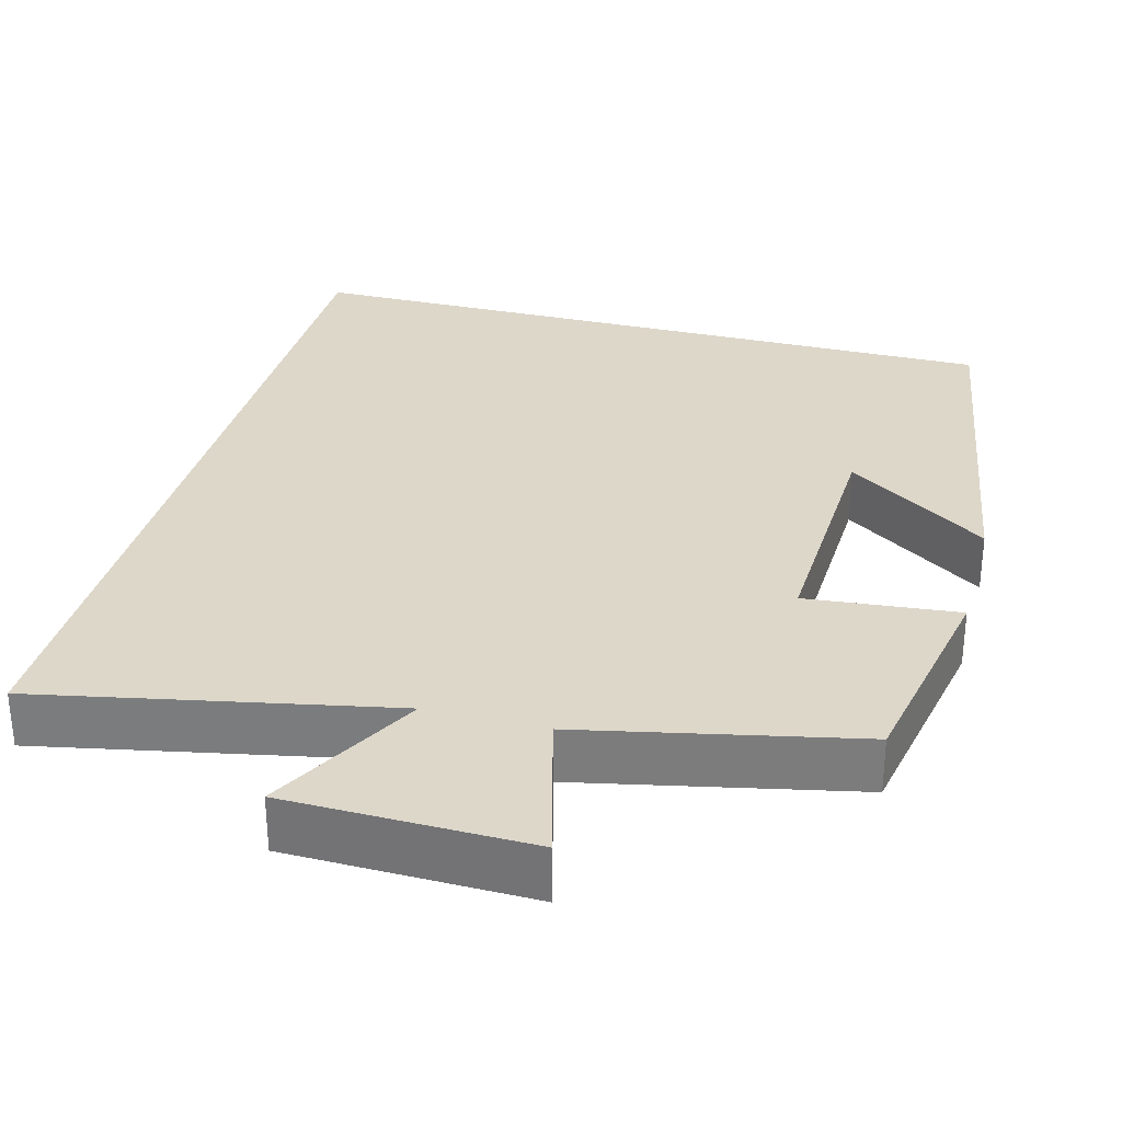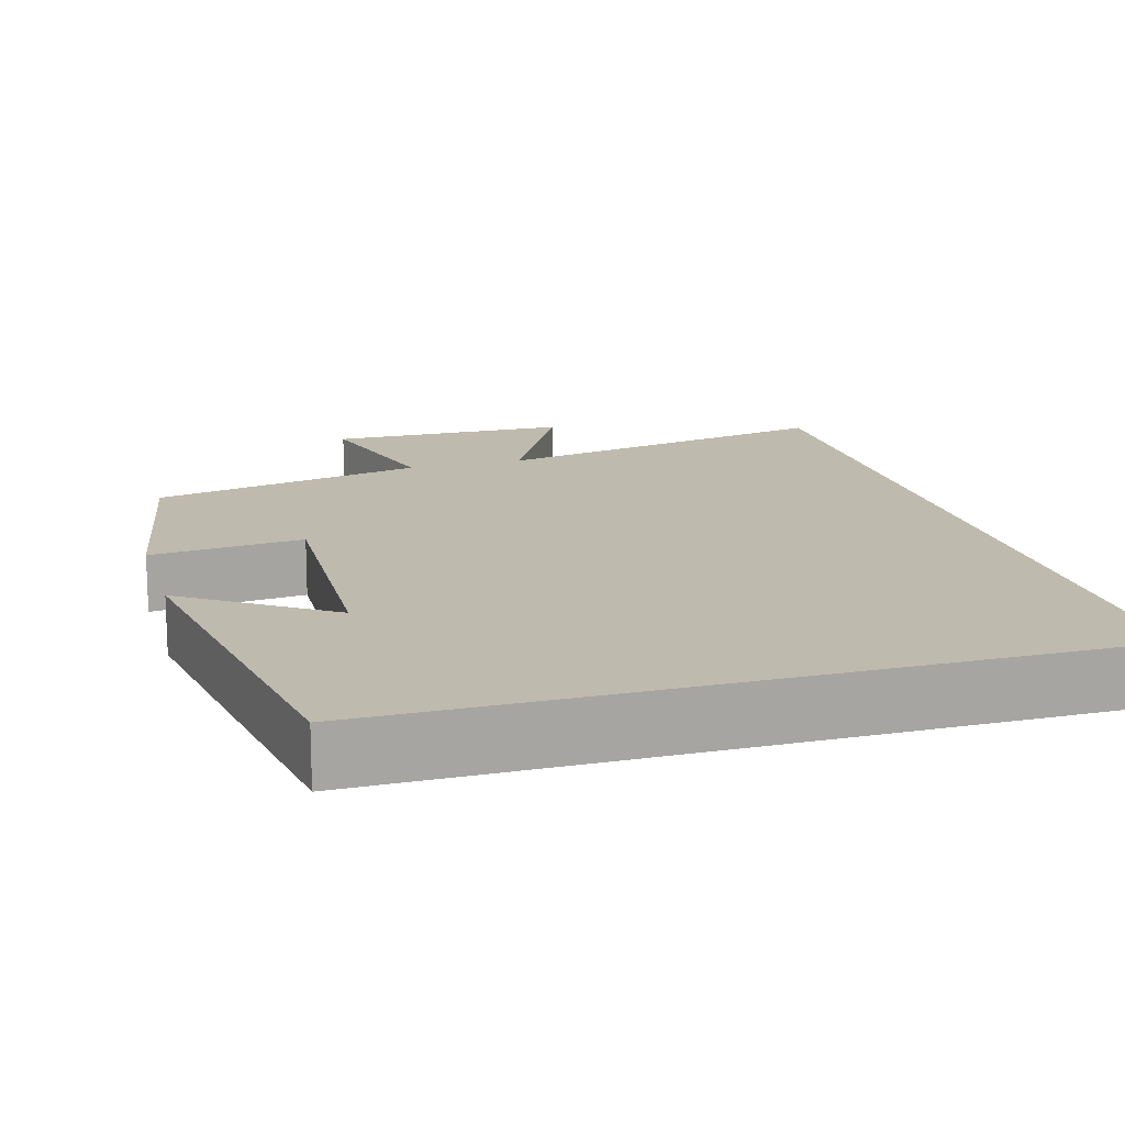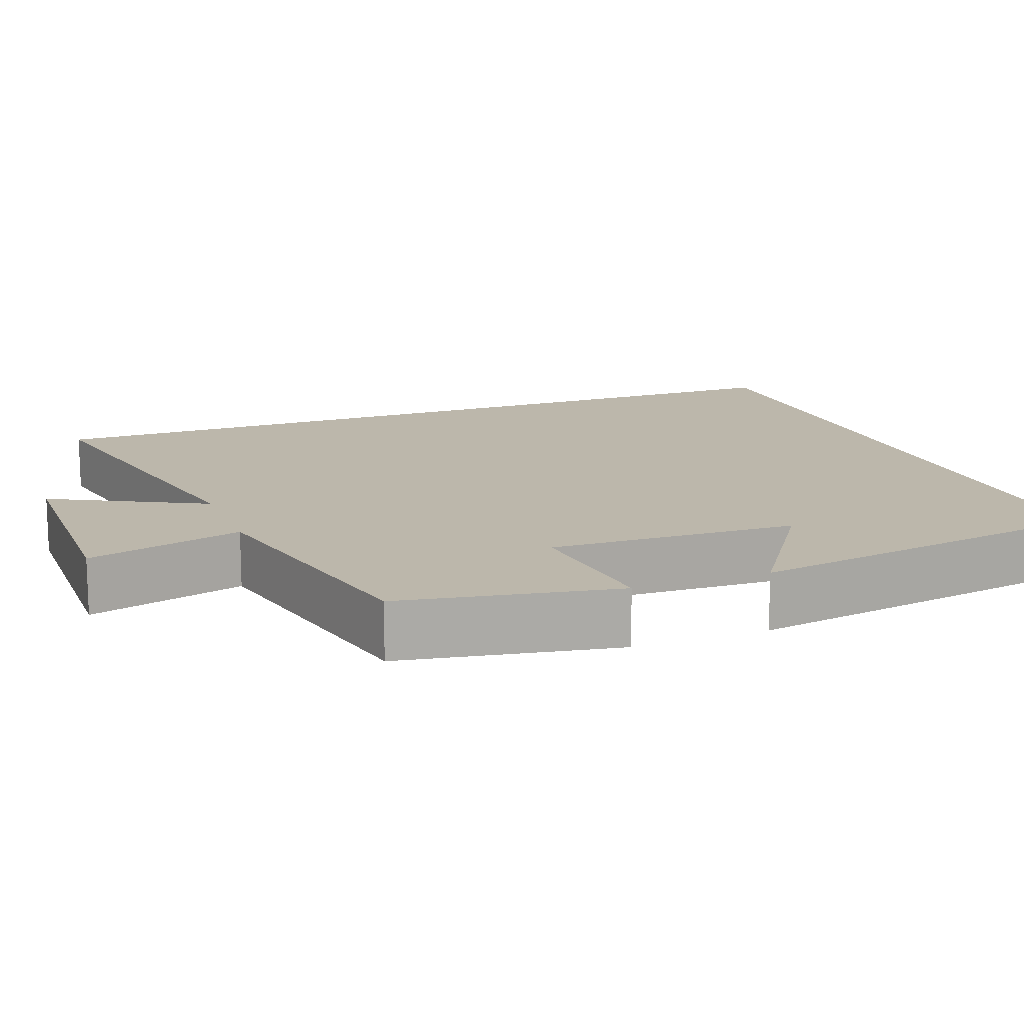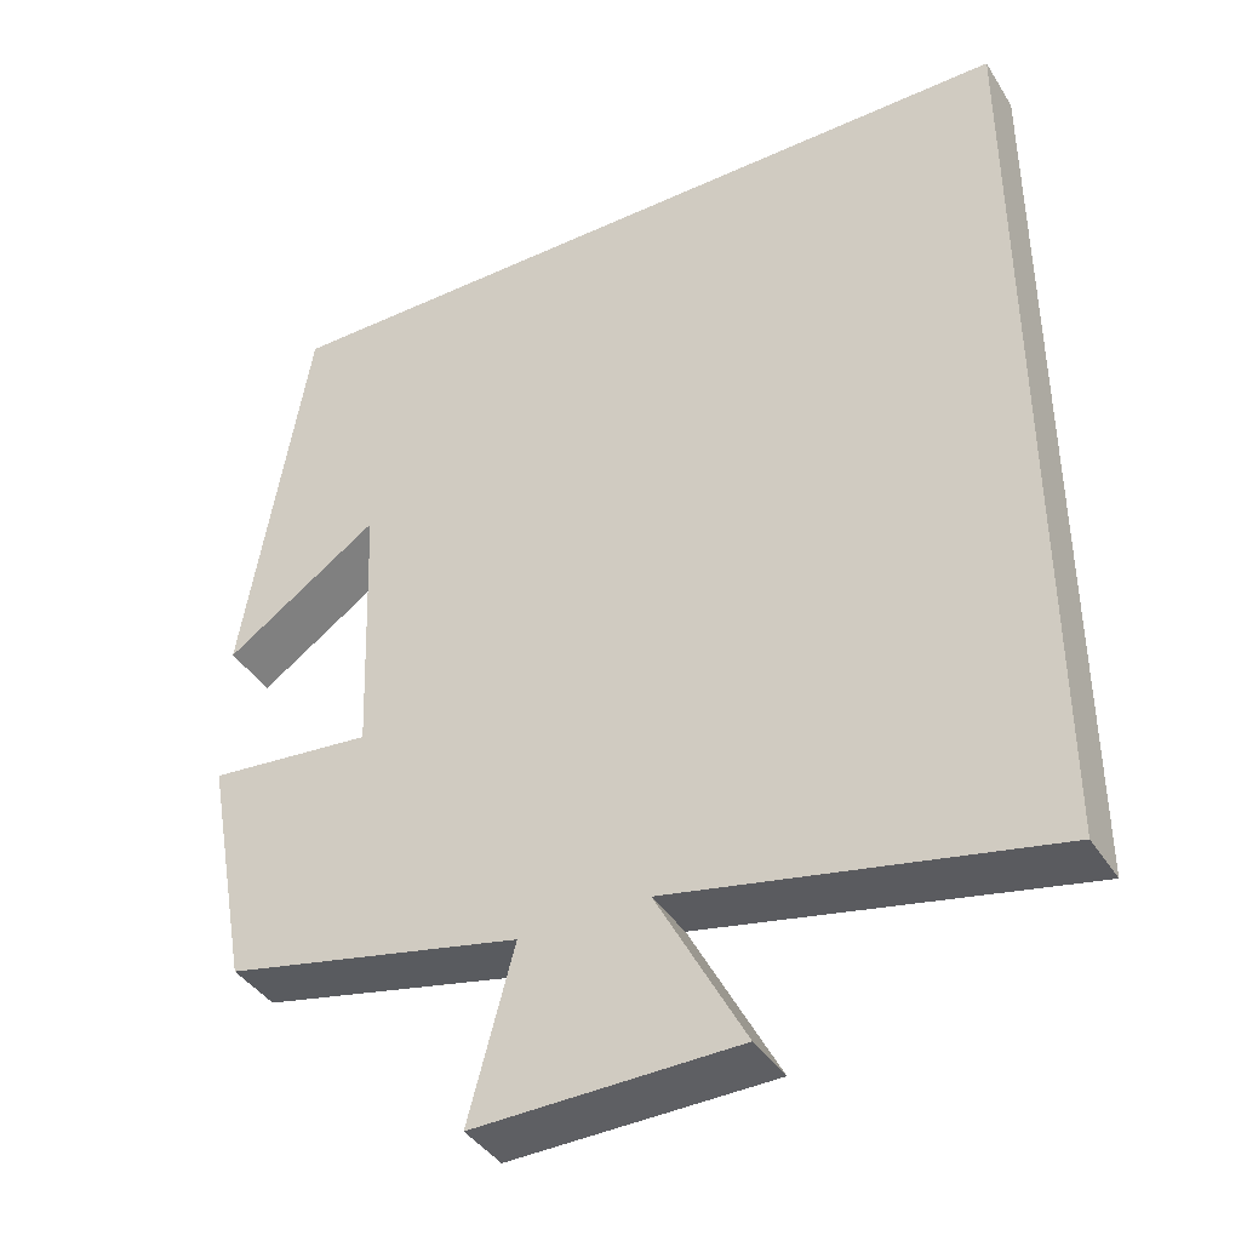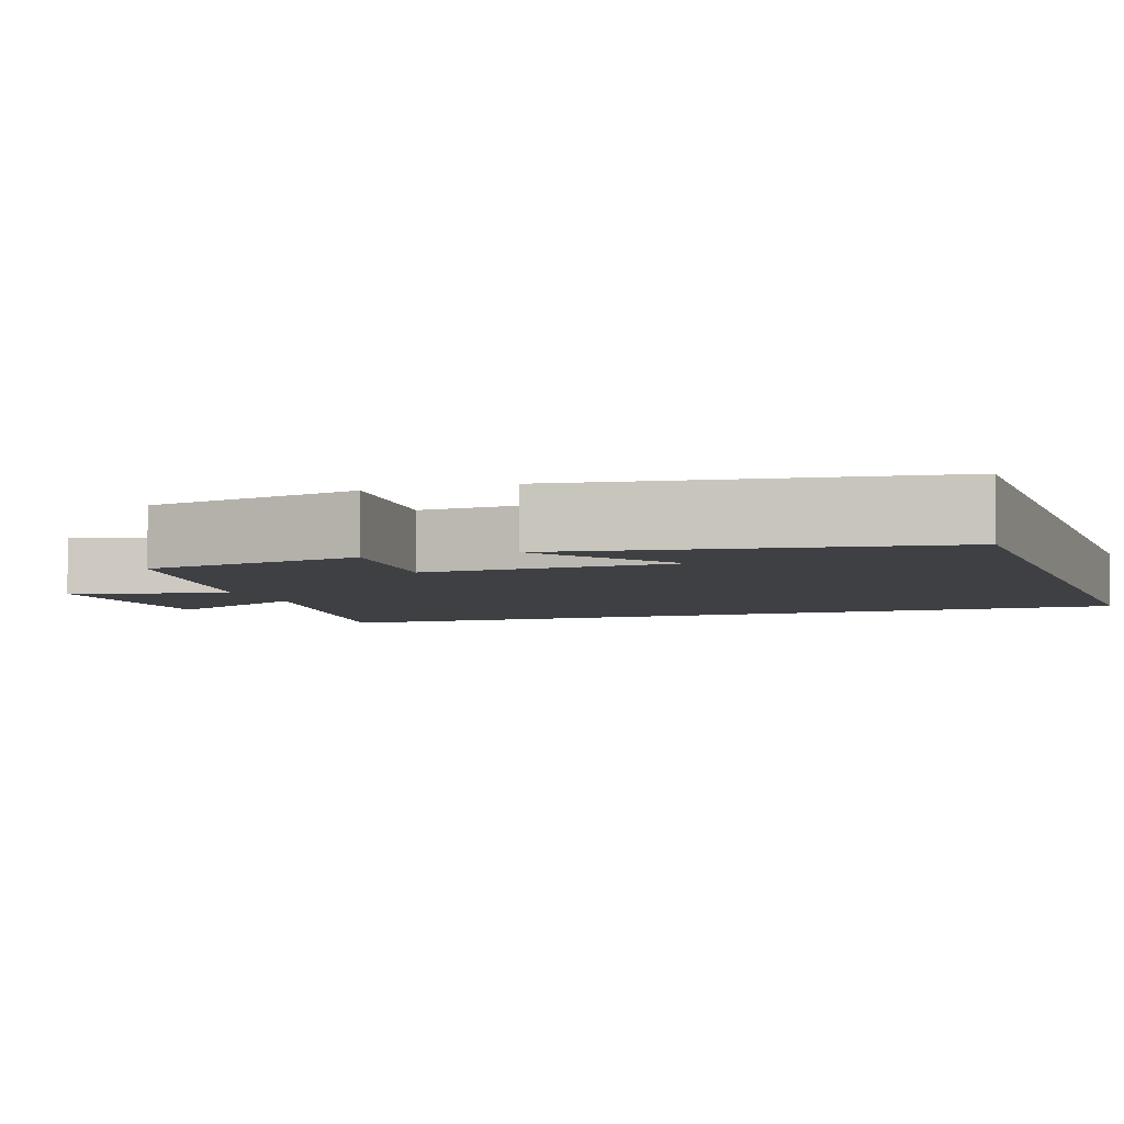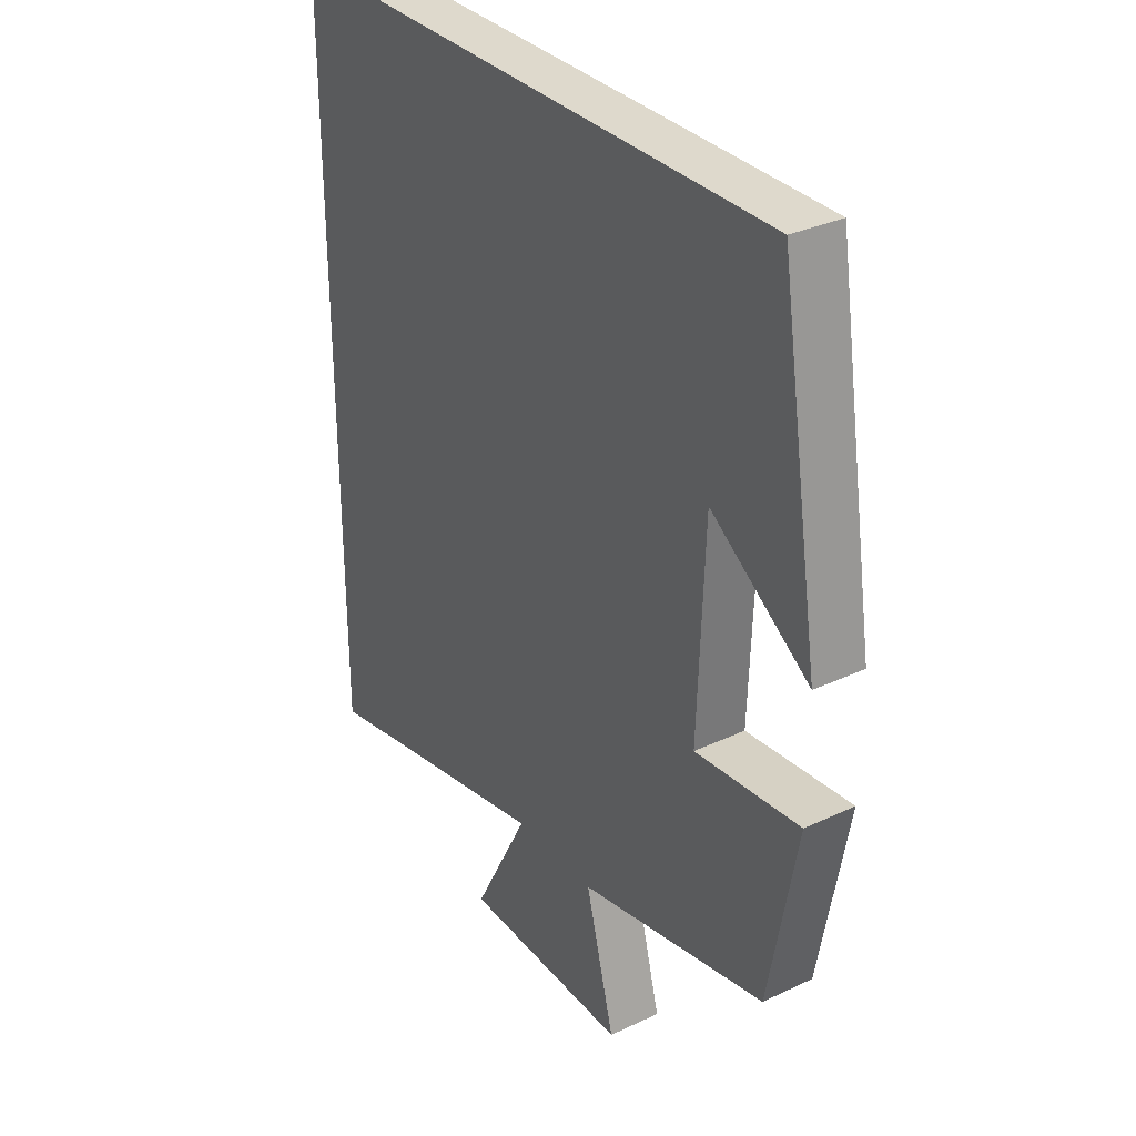
<metadata>
{"format":"obj","ext":"obj","renderer":"f3d","projection":"perspective","resolution":1024,"background":"white","views":[{"elev":30.9,"azim":-165.0,"up":"+Y"},{"elev":15.5,"azim":-16.2,"up":"+Y"},{"elev":14.4,"azim":-111.1,"up":"+Y"},{"elev":-40.2,"azim":29.4,"up":"+Z"},{"elev":-5.0,"azim":-70.7,"up":"+Y"},{"elev":32.1,"azim":-123.4,"up":"+Z"}]}
</metadata>
<code>
v -0.448 0.07 -0.426
v -0.5 0.07 -0.148
v -0.305 0.07 -0.167
v -0.317 0.07 0.153
v -0.5 0.07 0.028
v -0.424 0.07 0.5
v 0.5 0.07 0.5
v 0.5 0.07 -0.589
v 0.054 0.07 -0.5
v 0.158 0.07 -0.695
v -0.152 0.07 -0.701
v -0.098 0.07 -0.5
v -0.448 0 -0.426
v -0.5 0 -0.148
v -0.305 0 -0.167
v -0.317 0 0.153
v -0.5 0 0.028
v -0.424 0 0.5
v 0.5 0 0.5
v 0.5 0 -0.589
v 0.054 0 -0.5
v 0.158 0 -0.695
v -0.152 0 -0.701
v -0.098 0 -0.5
f 9 10 11 12
f 9 12 1 2
f 8 9 2 3
f 7 8 3 4
f 6 7 4
f 4 5 6
f 24 23 22 21
f 14 13 24 21
f 15 14 21 20
f 16 15 20 19
f 16 19 18
f 18 17 16
f 1 13 14 2
f 2 14 15 3
f 3 15 16 4
f 4 16 17 5
f 5 17 18 6
f 6 18 19 7
f 7 19 20 8
f 8 20 21 9
f 9 21 22 10
f 10 22 23 11
f 11 23 24 12
f 12 24 13 1

</code>
